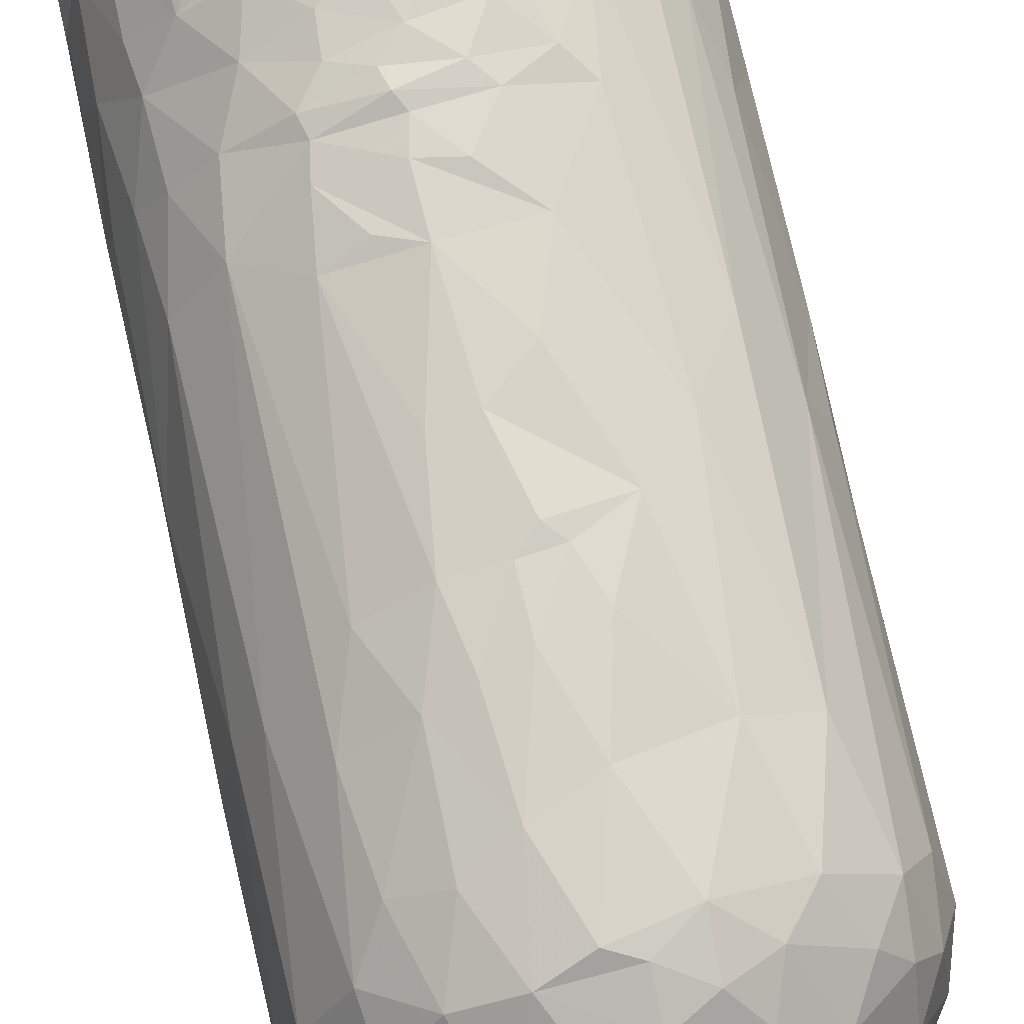
<metadata>
{"format":"obj","ext":"obj","renderer":"f3d","projection":"perspective","resolution":1024,"background":"white","views":[{"elev":77.3,"azim":166.5,"up":"+Y"}]}
</metadata>
<code>
v -0.0006409 0.01968 0.03497
v -0.004353 0.02163 -0.0371
v 0.005567 -0.007893 -0.07144
v 0.01606 0.0121 -0.04436
v -0.0153 -0.01384 -0.01261
v 0.008319 -0.01921 -0.005393
v 0.01374 -0.01644 0.02528
v -0.0005359 0.009565 0.05658
v 0.0193 0.006443 0.02195
v 0.01687 0.003443 0.0572
v 0.0209 -0.004306 -0.02338
v 0.01435 0.001619 0.05727
v -0.02027 0.004505 0.05436
v -0.008431 0.01896 0.015
v 0.02043 -0.001448 0.02871
v 0.0002731 0.01545 0.05746
v -0.005615 0.0131 -0.05042
v 0.01282 -0.001096 -0.05861
v 0.01685 -0.01274 -0.003424
v 0.0005291 0.01868 0.05211
v 0.01241 -0.01691 -0.004278
v 0.0142 -0.007748 -0.0479
v -0.0001979 0.01692 -0.04835
v -0.0178 0.009181 0.05546
v 0.009123 0.01227 -0.04992
v -0.01763 -0.0077 -0.04091
v -0.01168 -0.01883 0.05511
v -0.01494 -0.01716 0.04111
v -0.02083 0.0002472 -0.0142
v -0.01936 -0.00142 0.05637
v -0.002269 0.01953 0.04488
v 0.01885 -0.009456 -0.03703
v 0.0164 0.01207 0.01979
v 0.01076 -0.01888 0.03203
v 0.002252 0.0184 0.05466
v 0.005068 0.01899 0.03474
v 0.02017 -0.004185 0.03515
v 0.006476 -0.01805 -0.0415
v 0.01567 0.01469 -0.04142
v 0.01074 0.004952 0.0569
v -0.01607 0.01283 0.04986
v 0.01413 -0.003439 0.05715
v 0.01776 0.008447 -0.04476
v 0.01661 -0.008169 0.05661
v 0.01936 -0.001771 0.05508
v -0.003426 0.01978 0.02488
v 0.02019 0.001654 0.04034
v -0.01708 0.01179 0.0429
v 0.01338 0.01793 -0.03228
v -0.008889 0.003654 -0.07319
v 0.001607 0.02186 -0.02053
v -0.008185 -0.008941 -0.05008
v 0.01422 0.01688 -0.02378
v -0.01132 0.00497 -0.05479
v -0.01314 0.001066 -0.04979
v -0.01768 -0.01074 -0.01183
v 0.01662 0.01115 0.02964
v -0.0002719 0.02023 -0.04399
v -0.0008479 0.0145 -0.05086
v 0.00248 0.0204 0.01561
v 0.004464 0.01646 -0.04835
v -0.01642 0.01358 -0.0373
v -0.01617 -0.01537 0.0542
v 0.01859 -0.009727 0.04635
v -0.0218 -0.003721 0.0487
v 0.004546 0.01352 -0.06153
v 0.01197 -0.01669 -0.02747
v 0.01408 0.001289 -0.05051
v 0.01613 0.01556 -0.03651
v 0.002434 0.01991 0.03228
v 0.02027 0.002169 0.03207
v 0.002603 -0.008339 -0.07346
v -0.007829 0.01144 -0.05045
v -0.003221 0.01975 0.03332
v 0.004843 0.02084 -0.006798
v 0.01995 0.00973 -0.03782
v 0.02001 -0.005824 0.02142
v -0.01922 0.008589 0.04505
v 0.007019 -0.01995 0.001844
v 0.0202 0.002744 0.02816
v 0.0202 0.002887 -0.04284
v 0.00194 0.01983 0.0311
v 0.00194 0.02067 0.009592
v 0.01448 0.01292 0.0436
v 0.007316 0.01923 0.01244
v -0.0004279 0.02173 -0.03971
v 0.01269 0.01623 0.01383
v 0.001556 -0.01992 -0.0316
v -0.02136 0.002851 0.0494
v 0.01346 0.01466 0.03059
v -0.02099 0.003618 0.03262
v 0.008765 0.01906 0.004283
v -0.008259 0.01966 -0.0403
v -0.004099 0.02055 -0.04199
v 0.01962 -0.007795 -0.0004438
v -0.01116 0.01489 -0.04568
v -0.0004739 -0.01101 -0.05132
v -0.008986 -0.0211 0.04594
v 0.008806 0.02029 -0.02285
v 0.02001 0.002244 0.03571
v 0.01873 0.006405 0.03957
v 0.01553 -0.01296 0.05484
v -0.01123 0.01667 0.04929
v -0.01187 0.01698 0.02153
v -0.002673 -0.02054 -0.01119
v 0.001295 0.0213 -0.006292
v 0.01838 -0.00359 -0.04525
v -0.0115 -0.01596 0.05632
v -0.006641 0.01828 -0.04479
v 0.009144 0.02041 -0.03305
v -0.007816 0.01699 0.05604
v -0.01038 0.01765 0.02591
v 0.01798 0.01055 0.006029
v -0.0009039 0.01327 -0.07229
v -0.009928 0.004239 -0.07162
v -0.003295 0.02154 -0.01938
v -0.001759 0.02143 -0.01516
v 0.008097 0.0173 0.05019
v -0.0003509 0.02173 -0.01357
v 0.008865 0.01823 0.02352
v 0.002977 -0.02241 0.0495
v -0.002847 -0.02083 -0.002118
v -0.01789 0.01081 0.03491
v -0.0152 0.01472 -0.002023
v -0.005942 0.01917 0.03882
v -0.009846 0.01756 0.03909
v -0.02156 -0.004471 0.04198
v -0.01893 -0.01115 0.05452
v -0.00511 0.01864 0.05114
v -0.01599 0.01212 -0.04231
v -0.002166 0.01981 0.03144
v 0.0162 0.01262 0.0132
v -0.02164 -0.0001838 0.04158
v 0.01996 0.001617 0.0437
v 0.009587 0.01768 0.02899
v -0.004173 0.01908 0.04867
v -0.01915 0.008655 0.01281
v 0.00982 0.009514 -0.07233
v 0.01052 0.01484 0.0558
v -0.01757 0.01136 0.01961
v -0.02148 -0.002693 0.03184
v 0.0159 -0.0141 0.05325
v -0.00746 -0.007878 -0.05214
v -0.019 0.008722 -0.03578
v -0.01427 0.01604 -0.02728
v -0.02079 -0.006998 0.05329
v 0.02145 0.004518 -0.03714
v 0.01236 -0.01717 0.003823
v 0.01697 0.009952 0.03929
v -0.02095 0.003653 0.02549
v -0.01371 0.01541 -0.04136
v -0.01698 -0.01517 0.04504
v 0.001454 -0.02045 -0.01772
v 0.007022 0.0187 0.03204
v -0.01 -0.02048 0.05269
v -0.01751 -0.014 0.03932
v 0.004119 -0.02172 0.05406
v 0.003479 -0.01667 -0.04575
v -0.005673 0.0151 -0.04869
v 0.001623 0.02153 -0.01546
v 0.01026 0.017 0.03133
v 0.02146 0.002352 -0.02182
v 0.02035 -0.006311 -0.03721
v -0.00192 0.01838 0.05579
v 0.003328 0.01421 -0.05292
v -0.02086 0.004533 0.04546
v 0.006208 0.0209 -0.01547
v 0.006272 0.01921 0.02492
v 0.003072 0.01983 0.02988
v 0.01952 0.002639 0.05108
v 0.01235 0.001012 -0.0716
v 0.01841 -0.00778 -0.04229
v -0.004503 -0.01944 -0.031
v 0.004713 0.02173 -0.03063
v -0.006423 0.01166 -0.05911
v 0.01329 0.01515 0.02331
v -0.02057 0.005482 0.04133
v 0.005673 0.01723 0.05616
v 0.003113 0.01959 0.0384
v 0.01704 0.01019 0.03439
v -0.01425 -0.003262 -0.04852
v 0.0002741 0.02027 0.02547
v -0.02001 -0.006862 0.05527
v -0.001582 0.0208 0.008801
v 0.01679 0.01129 0.02375
v 0.006418 0.02114 -0.03979
v 0.006075 -0.01904 -0.03644
v 0.01331 -0.01688 0.0533
v 0.01075 0.01665 0.03455
v 0.009467 0.01688 0.04476
v 0.003131 -0.01303 -0.0497
v -0.02102 -0.003905 0.01554
v -0.00566 -0.02113 0.02055
v 0.01872 -0.006329 0.05547
v -0.01526 0.003664 -0.04798
v 0.002532 0.01948 0.04674
v 0.01313 -0.001184 0.05583
v -0.009523 0.008268 -0.06019
v 0.003725 0.01906 0.04473
v 0.01825 0.006741 0.05007
v 0.007158 0.01866 0.02608
v 0.00127 0.02045 0.01242
v -0.005194 0.0116 -0.07188
v -0.02023 0.0054 -0.008201
v 0.01663 0.008307 0.05572
v 0.004214 0.01967 -0.0444
v -0.01191 0.0009452 -0.05191
v 0.01309 -0.01736 0.0447
v -0.01571 0.0135 0.03281
v -0.007841 0.01756 0.05307
v -0.0104 0.01804 0.01236
v -0.01821 0.008325 -0.04168
v -0.008353 -0.01923 -0.00485
v -0.0009929 -0.01942 -0.04001
v -0.004129 0.01922 0.04081
v 0.00916 -0.01492 -0.04551
v 0.01441 0.01274 0.05007
v -0.01042 -0.004261 -0.05189
v 0.007304 0.01178 -0.0725
v -0.01561 0.008188 -0.04614
v -0.0003759 -0.02224 0.05425
v -0.00556 0.0203 0.00454
v -0.004216 -0.009933 -0.0519
v 0.01153 -0.001449 0.05579
v -0.0199 0.006948 0.01968
v -0.0001839 -0.02162 0.0151
v -0.006607 -0.01705 -0.04279
v 0.005233 0.0197 0.02017
v 0.002097 0.01938 0.04105
v 0.009329 0.01728 0.03859
v 0.01174 -0.0124 -0.04631
v 0.0002821 0.02048 0.01788
v -0.004134 -0.007324 -0.07219
v 0.02012 -0.0007708 0.04765
v 0.01295 -0.01513 0.05617
v 0.0182 0.00359 -0.04605
v 0.01044 0.01011 -0.05207
v -0.01504 -0.01253 -0.03921
v -0.007805 0.008591 -0.07295
v 0.009923 0.01731 -0.04491
v -0.01824 0.009594 0.05304
v 0.0185 0.008922 0.01372
v -0.01715 -0.0103 0.05634
v 0.02023 0.004146 0.01371
v 0.01374 0.01565 0.007361
v 0.0115 0.0189 -0.03959
v 0.01412 0.0166 -0.01739
v 0.01028 0.01766 0.01869
v 0.01641 -0.01267 -0.03713
v -0.01105 0.01816 -0.008314
v -0.0195 0.008013 0.04
v 0.002197 0.02231 -0.03835
v 0.008213 -0.009448 -0.05056
v -0.007275 0.01892 0.03113
v 0.006654 0.01785 0.04789
v -0.0201 -0.009971 0.04328
v 0.009598 0.01471 -0.04795
v 0.009662 -0.006536 -0.05949
v -0.006722 -0.005118 -0.07322
v 0.006398 -0.02069 0.01993
v 0.02046 0.001359 0.02301
v -0.01218 0.01647 0.03151
v 0.009447 -0.01301 0.05642
v -0.007216 -0.0146 -0.04645
v 0.0125 0.0073 -0.05065
v 0.0068 -0.02126 0.05014
v 0.01173 0.00563 -0.07276
v -0.01837 0.01032 -0.007899
v 0.0126 -0.01256 0.05693
v 0.01171 -0.005797 -0.05062
v 0.01994 0.008402 -0.01958
v 0.01411 0.006026 -0.0495
v -0.006581 0.02049 -0.01288
v -0.02021 -0.001055 -0.03663
v 0.003467 -0.01073 -0.05134
v -0.002357 0.02035 0.02149
v -0.001461 -0.02252 0.0409
v -0.01377 -0.01602 -0.0003068
v -0.01755 0.004577 0.05686
v -0.001804 0.01936 0.05089
v -0.0011 -0.02006 0.05643
v 0.01336 0.003283 -0.05516
v -0.009484 -0.01723 -0.03798
v 0.01036 -0.003559 -0.07292
v -0.01315 -0.0186 0.04426
v 0.005213 0.0214 -0.02157
v -0.005155 0.01989 0.01875
v 0.01917 -0.008966 -0.02372
v 0.01929 -0.007643 0.04048
v 0.005533 0.01972 0.0169
v 0.004893 0.0188 0.03973
v 0.01014 -0.007667 0.05553
v 0.02 -0.004447 0.04874
v 0.01155 0.01848 -0.0165
v 0.007878 0.01921 0.009793
v -0.005178 -0.01206 0.05585
v -0.00313 0.01722 0.05681
v -0.01683 -0.0008518 -0.04627
v -0.008954 0.01986 -0.02698
v -0.005498 -0.01965 -0.02065
v 0.009606 -0.01936 0.0541
v -0.00281 0.0205 0.01486
v -0.01115 -0.008809 -0.04884
v 0.01349 0.01008 -0.04843
v 0.003055 0.01338 -0.07224
v 0.02078 0.0007132 0.01483
v 0.01163 -0.01643 -0.03939
v 0.0156 0.0003402 -0.0491
v 0.0118 -0.003662 -0.0596
v -0.02026 0.003438 -0.03858
v 0.01385 0.01395 0.03624
v -0.00708 0.01872 0.0342
v 0.0007921 -0.002355 0.0565
v -0.009448 -0.00108 -0.07201
v -0.01988 -0.009395 0.03386
v 0.00636 -0.009497 -0.05274
v 0.02099 -0.002655 0.0003722
v -0.01952 0.007943 0.03207
v 0.001857 0.02093 0.004196
v -0.01365 0.01163 0.05703
v -0.003798 0.01324 -0.056
v -0.01295 -0.01162 -0.04473
v 0.01015 -0.007048 -0.05182
v -0.01327 0.01434 0.05549
v 0.02084 0.003875 -0.004256
v -0.008557 0.0147 0.05732
v -0.01489 -0.01728 0.05077
v -0.02123 -0.00143 0.0543
v 0.01288 -0.007433 0.05687
v -0.01854 -0.007501 -0.03561
v 0.003795 0.01473 -0.0503
v -0.00506 -0.02174 0.05462
v -0.01415 -0.01746 0.03736
v 0.01894 0.006328 0.03513
v -0.009179 0.01828 0.02868
v 0.02167 -0.0009488 -0.03801
v -0.01225 0.005008 -0.05014
v 0.007461 -0.01877 0.05628
v 0.005541 -0.01172 0.05634
v 0.001637 -0.02096 -0.001082
v -0.006811 -0.02166 0.04148
v -0.006747 0.01922 0.02185
v 0.01751 0.007199 0.0538
v 0.005157 0.02024 0.005685
v 0.0007821 0.003322 -0.07343
v -0.003698 -0.0125 -0.04964
v -0.01087 -0.01487 -0.04267
v 0.002958 -0.02174 0.02801
v -0.00293 0.02099 -0.002812
v 0.007758 0.01928 0.01425
v 0.009102 -0.01033 -0.04984
v 0.002103 0.02025 0.02311
v -0.004425 0.02022 0.01278
v -0.002313 -0.01689 -0.04556
v -0.0009049 0.02199 -0.02835
v 0.01164 -0.007592 0.05555
v 0.009824 0.01215 0.05756
v -0.02096 0.003025 0.0155
v -0.02077 0.003625 -0.0007228
v -0.00176 0.01992 0.03852
v 0.01334 -0.002191 -0.05066
v 0.00944 -0.01999 0.04487
v -0.01872 -0.003911 -0.04184
v -0.01213 -0.01676 -0.01186
v -0.0193 -0.01175 0.04886
v 0.00496 -0.02024 -0.008467
v 0.009696 -0.006574 0.05677
v 0.001993 0.02075 0.01386
v -0.004407 0.01854 0.05405
v -0.01861 0.002145 -0.04358
v 0.01883 0.007071 0.03017
v 0.001161 0.01995 0.03343
v -0.01061 0.008298 -0.05043
v -0.007118 0.01855 0.04546
v -0.01083 0.01617 0.05424
v 0.007602 0.01251 -0.05249
v 0.003058 0.0201 0.02858
v -0.01979 -0.005996 -0.01334
v 0.001371 -0.02252 0.04641
v -0.01565 -0.007537 -0.04506
v -0.01085 -0.0199 0.04062
v 0.01865 0.002605 0.05591
v 0.006875 0.01871 0.02991
v -0.002853 0.02006 0.02901
v -0.005244 0.01976 0.02657
v -0.01164 -0.00429 -0.05002
v 0.01786 -0.01001 0.055
v 0.01792 0.007951 0.04412
v 0.001604 0.01903 0.04789
v 0.01799 -0.01106 0.02133
v -0.0009559 -0.008246 -0.07303
v 0.01364 0.01216 0.05601
v -0.002748 -0.02269 0.04799
v 0.01521 -0.01179 -0.04302
v 0.01784 0.01245 -0.01996
v 0.01045 -0.01933 0.05143
v 0.01052 -0.002516 0.05687
v 0.007958 -0.006173 -0.07323
v 0.004822 -0.02188 0.0432
v 0.001622 0.01912 0.051
v 0.01673 -0.0131 0.04181
v -0.01131 0.01869 -0.03676
f 65 89 133
f 89 166 133
f 328 13 89
f 146 328 65
f 328 89 65
f 133 127 65
f 78 177 166
f 133 166 177
f 177 318 91
f 133 177 91
f 127 133 141
f 133 91 141
f 141 91 150
f 150 358 141
f 30 13 328
f 166 89 78
f 256 65 127
f 177 251 318
f 91 318 150
f 318 225 150
f 150 225 358
f 141 358 192
f 225 137 358
f 192 358 359
f 30 279 13
f 89 13 241
f 78 89 241
f 256 127 315
f 127 141 315
f 192 315 141
f 359 358 137
f 359 29 192
f 29 359 204
f 29 204 310
f 29 310 274
f 13 279 24
f 241 13 24
f 256 146 65
f 318 251 123
f 225 318 140
f 137 268 359
f 204 359 268
f 192 29 378
f 268 144 204
f 204 144 310
f 29 274 378
f 128 146 365
f 256 365 146
f 78 48 177
f 251 177 48
f 140 137 225
f 243 30 183
f 241 41 78
f 48 123 251
f 315 192 378
f 140 268 137
f 378 274 330
f 62 212 144
f 274 310 363
f 212 310 144
f 370 310 212
f 41 48 78
f 123 209 318
f 318 209 140
f 315 378 56
f 144 268 62
f 363 330 274
f 363 310 370
f 256 315 156
f 140 124 268
f 330 56 378
f 324 241 24
f 41 241 324
f 256 156 152
f 48 209 123
f 315 56 156
f 330 363 26
f 212 62 130
f 220 370 212
f 30 243 279
f 128 365 63
f 365 256 152
f 48 41 209
f 124 145 268
f 145 62 268
f 370 298 363
f 243 296 279
f 63 365 152
f 26 363 380
f 220 212 130
f 370 220 195
f 370 195 298
f 327 63 152
f 41 103 209
f 209 124 140
f 151 130 62
f 363 298 380
f 63 243 128
f 103 262 209
f 104 209 262
f 209 104 124
f 330 26 238
f 375 103 41
f 112 104 262
f 104 211 124
f 56 278 156
f 402 62 145
f 62 402 151
f 181 380 298
f 108 296 243
f 375 41 324
f 56 330 238
f 238 26 380
f 130 151 96
f 96 220 130
f 298 195 181
f 156 285 152
f 28 285 156
f 278 333 156
f 5 278 56
f 238 380 322
f 243 63 27
f 262 103 126
f 250 124 211
f 124 250 145
f 238 5 56
f 96 373 220
f 373 195 220
f 337 195 373
f 279 326 320
f 285 327 152
f 262 335 112
f 250 299 145
f 402 93 151
f 303 380 181
f 195 337 55
f 238 364 5
f 299 402 145
f 181 195 55
f 243 27 108
f 381 28 156
f 333 381 156
f 93 96 151
f 386 181 55
f 337 207 55
f 210 103 375
f 211 104 14
f 364 278 5
f 322 380 303
f 386 303 181
f 337 54 207
f 327 155 27
f 285 155 327
f 103 374 126
f 250 273 299
f 364 238 283
f 322 347 238
f 55 207 386
f 337 373 54
f 28 381 285
f 312 254 262
f 278 381 333
f 250 211 222
f 283 238 347
f 218 386 207
f 279 8 326
f 103 210 129
f 126 125 262
f 254 335 262
f 104 342 14
f 96 93 109
f 373 198 54
f 54 115 207
f 369 210 375
f 381 278 213
f 364 213 278
f 222 273 250
f 73 373 96
f 207 314 218
f 54 198 115
f 155 285 98
f 385 112 335
f 112 342 104
f 386 218 52
f 207 115 314
f 98 285 381
f 125 312 262
f 14 353 211
f 386 52 303
f 218 143 52
f 198 373 73
f 198 239 115
f 314 115 50
f 111 164 375
f 369 375 164
f 103 136 374
f 126 374 215
f 385 342 112
f 2 93 402
f 264 347 322
f 264 322 303
f 159 73 96
f 73 175 198
f 239 50 115
f 136 103 129
f 342 287 14
f 211 353 222
f 299 2 402
f 96 109 159
f 281 296 108
f 353 14 302
f 198 203 239
f 27 281 108
f 126 215 125
f 193 341 381
f 335 384 385
f 222 349 273
f 364 283 300
f 116 299 273
f 109 93 94
f 175 203 198
f 218 314 259
f 314 50 259
f 381 341 98
f 125 360 312
f 335 254 384
f 381 213 193
f 385 46 342
f 287 302 14
f 300 213 364
f 283 347 227
f 264 227 347
f 159 17 73
f 17 321 73
f 73 321 175
f 259 143 218
f 8 16 326
f 296 313 279
f 136 31 374
f 374 31 215
f 254 312 74
f 299 355 2
f 297 326 16
f 312 360 1
f 74 131 254
f 46 276 342
f 276 287 342
f 184 222 353
f 93 2 94
f 27 155 332
f 312 1 74
f 287 232 302
f 116 273 117
f 109 94 58
f 346 264 303
f 303 52 346
f 59 17 159
f 52 143 223
f 279 313 8
f 369 129 210
f 136 129 280
f 384 254 131
f 300 283 173
f 2 86 94
f 27 332 281
f 20 280 129
f 116 355 299
f 109 58 23
f 23 159 109
f 17 59 321
f 175 321 203
f 259 233 143
f 129 369 20
f 155 393 332
f 98 393 155
f 82 384 131
f 385 182 46
f 46 352 276
f 193 213 122
f 319 349 222
f 273 349 106
f 273 106 119
f 213 300 105
f 273 119 117
f 321 114 203
f 114 239 203
f 98 341 393
f 215 229 125
f 276 232 287
f 302 368 353
f 353 368 202
f 214 283 227
f 52 223 346
f 72 50 345
f 259 50 72
f 136 196 31
f 341 277 393
f 341 193 277
f 372 74 1
f 202 184 353
f 116 117 51
f 355 116 51
f 2 252 86
f 354 264 346
f 143 233 223
f 345 50 239
f 369 164 20
f 136 389 196
f 125 229 360
f 384 377 385
f 182 352 46
f 213 105 122
f 2 355 252
f 354 227 264
f 321 59 114
f 391 233 259
f 164 35 20
f 400 136 280
f 131 74 70
f 384 82 169
f 60 368 302
f 193 122 226
f 184 83 222
f 222 83 319
f 349 319 106
f 23 59 159
f 229 215 31
f 193 226 277
f 70 82 131
f 384 169 377
f 276 352 232
f 302 232 60
f 202 83 184
f 117 160 51
f 283 214 173
f 227 354 214
f 86 58 94
f 259 72 391
f 280 20 400
f 389 136 400
f 31 199 229
f 372 70 74
f 117 119 160
f 223 233 391
f 239 114 219
f 393 221 332
f 360 179 1
f 385 377 182
f 23 58 206
f 59 23 331
f 97 223 391
f 300 153 105
f 173 88 300
f 97 346 223
f 345 239 219
f 277 379 393
f 182 377 201
f 232 352 228
f 122 105 340
f 160 119 167
f 355 51 174
f 86 186 58
f 59 331 165
f 305 219 114
f 281 332 221
f 164 178 35
f 20 35 400
f 196 199 31
f 360 229 291
f 360 291 179
f 106 75 119
f 173 214 88
f 346 97 191
f 61 331 23
f 114 59 66
f 114 66 305
f 1 36 372
f 372 36 70
f 51 160 286
f 51 286 174
f 59 165 66
f 221 393 121
f 400 118 389
f 1 179 36
f 226 348 277
f 377 169 383
f 352 182 168
f 232 290 60
f 75 167 119
f 300 88 153
f 355 174 252
f 186 86 252
f 61 23 206
f 191 354 346
f 400 35 178
f 70 154 82
f 232 228 290
f 60 290 350
f 60 350 368
f 202 368 85
f 105 153 366
f 160 167 286
f 391 72 97
f 221 121 157
f 118 400 178
f 379 121 393
f 255 196 389
f 202 85 83
f 83 85 295
f 226 122 340
f 340 105 366
f 158 354 191
f 357 178 16
f 296 367 313
f 389 118 255
f 277 399 379
f 182 201 168
f 83 295 319
f 319 344 92
f 186 206 58
f 97 72 275
f 221 157 281
f 190 199 196
f 179 291 230
f 179 230 36
f 319 295 344
f 319 75 106
f 174 186 252
f 354 158 214
f 291 229 199
f 230 291 199
f 277 348 399
f 383 169 82
f 168 120 352
f 228 352 120
f 368 350 85
f 8 357 16
f 190 196 255
f 226 260 348
f 174 110 186
f 88 214 187
f 40 357 8
f 199 190 230
f 70 36 189
f 82 154 161
f 319 92 75
f 174 286 99
f 206 240 61
f 305 66 219
f 367 397 313
f 281 157 338
f 36 230 189
f 70 189 154
f 383 82 161
f 290 248 350
f 153 88 187
f 214 38 187
f 38 214 158
f 240 257 61
f 97 275 191
f 339 367 296
f 296 263 339
f 40 8 313
f 266 157 121
f 399 348 260
f 135 377 383
f 228 248 290
f 260 226 79
f 340 79 226
f 344 295 92
f 79 340 366
f 174 99 110
f 206 186 240
f 61 25 331
f 165 331 376
f 275 72 316
f 72 3 316
f 267 345 219
f 72 345 267
f 379 266 121
f 377 135 201
f 167 75 92
f 99 286 167
f 191 216 158
f 257 25 61
f 165 376 66
f 398 72 267
f 357 139 178
f 139 118 178
f 190 255 118
f 379 399 266
f 228 120 248
f 79 366 6
f 92 294 167
f 376 331 25
f 281 263 296
f 338 269 281
f 135 383 161
f 153 187 366
f 253 191 275
f 316 253 275
f 66 376 219
f 281 269 263
f 168 201 120
f 87 85 350
f 3 72 398
f 399 260 362
f 161 154 189
f 99 167 294
f 186 110 246
f 191 351 216
f 191 253 351
f 25 237 376
f 316 3 398
f 367 339 292
f 339 263 292
f 338 157 301
f 248 120 176
f 186 246 240
f 376 237 219
f 313 397 40
f 301 157 266
f 189 230 311
f 350 248 87
f 295 245 92
f 99 49 110
f 38 158 216
f 253 316 323
f 398 258 316
f 219 237 138
f 217 190 118
f 266 399 362
f 120 201 176
f 295 85 245
f 245 85 87
f 99 294 53
f 301 266 396
f 118 139 217
f 362 260 34
f 161 90 135
f 176 201 135
f 187 307 67
f 110 49 246
f 316 258 323
f 263 356 292
f 217 139 392
f 362 396 266
f 366 187 6
f 216 351 231
f 257 265 25
f 219 138 267
f 139 357 392
f 292 356 367
f 40 397 224
f 190 84 230
f 311 230 84
f 34 260 148
f 148 260 79
f 92 245 294
f 53 49 99
f 38 307 187
f 265 257 304
f 253 323 270
f 267 237 265
f 284 258 398
f 237 267 138
f 398 267 284
f 338 301 235
f 188 301 396
f 90 161 189
f 90 176 135
f 187 67 6
f 49 69 246
f 307 38 216
f 367 356 329
f 197 40 224
f 190 217 84
f 208 362 34
f 34 148 7
f 6 148 79
f 21 148 6
f 53 294 247
f 240 246 39
f 4 304 257
f 323 258 309
f 267 265 282
f 367 42 397
f 235 269 338
f 311 90 189
f 240 4 257
f 351 253 270
f 270 323 309
f 309 258 284
f 171 309 284
f 171 284 267
f 329 42 367
f 197 12 40
f 397 42 224
f 224 42 197
f 263 329 356
f 176 33 248
f 87 248 33
f 87 132 245
f 245 247 294
f 39 246 69
f 39 4 240
f 272 265 304
f 351 270 22
f 171 18 309
f 282 171 267
f 40 12 357
f 329 263 269
f 392 357 10
f 188 235 301
f 21 6 67
f 351 22 231
f 309 361 270
f 18 171 282
f 235 44 269
f 12 197 42
f 392 10 205
f 208 396 362
f 388 84 217
f 90 57 176
f 270 361 22
f 265 68 282
f 361 309 18
f 361 18 282
f 12 10 357
f 269 42 329
f 57 90 311
f 87 33 132
f 132 113 245
f 247 245 395
f 272 68 265
f 68 361 282
f 188 102 235
f 205 343 392
f 208 188 396
f 84 149 311
f 34 7 208
f 185 176 57
f 395 53 247
f 49 53 69
f 67 307 249
f 307 216 394
f 216 231 394
f 304 4 43
f 308 361 68
f 269 44 42
f 142 102 188
f 343 217 392
f 188 208 142
f 149 180 311
f 231 22 394
f 22 361 308
f 68 272 308
f 42 10 12
f 388 149 84
f 57 311 180
f 395 245 113
f 67 19 21
f 69 53 395
f 43 272 304
f 44 10 42
f 102 44 235
f 388 217 200
f 142 208 401
f 401 208 7
f 272 236 308
f 308 107 22
f 205 10 382
f 343 200 217
f 101 180 149
f 334 180 101
f 33 242 132
f 21 19 148
f 39 69 76
f 394 249 307
f 43 236 272
f 142 387 102
f 180 371 57
f 9 242 33
f 148 19 7
f 113 132 242
f 67 249 19
f 395 76 69
f 44 102 194
f 205 382 343
f 371 180 334
f 371 185 57
f 390 401 7
f 185 9 33
f 113 271 395
f 76 4 39
f 22 172 394
f 107 172 22
f 10 44 194
f 194 102 387
f 142 401 64
f 388 101 149
f 7 19 390
f 32 249 394
f 308 236 107
f 194 382 10
f 382 170 343
f 170 200 343
f 387 142 64
f 200 170 388
f 334 71 371
f 371 9 185
f 9 244 242
f 172 32 394
f 76 43 4
f 43 81 236
f 45 382 194
f 387 64 293
f 388 170 134
f 101 47 100
f 100 334 101
f 325 113 242
f 19 249 288
f 43 76 81
f 382 45 170
f 387 293 194
f 388 134 101
f 401 289 64
f 134 47 101
f 401 390 289
f 100 71 334
f 80 9 371
f 306 244 9
f 325 242 244
f 390 19 95
f 395 271 76
f 194 293 45
f 45 293 170
f 234 170 293
f 170 234 134
f 64 289 293
f 37 100 47
f 390 37 289
f 325 271 113
f 95 19 288
f 288 249 163
f 81 107 236
f 234 293 134
f 293 47 134
f 293 37 47
f 293 289 37
f 100 37 71
f 71 15 371
f 371 15 80
f 37 390 77
f 80 261 9
f 261 306 9
f 317 390 95
f 172 163 32
f 76 147 81
f 37 15 71
f 37 77 15
f 80 15 261
f 15 306 261
f 15 77 306
f 306 317 244
f 77 390 317
f 244 317 325
f 95 288 11
f 147 271 162
f 147 76 271
f 249 32 163
f 163 172 336
f 306 77 317
f 95 11 317
f 271 325 162
f 163 11 288
f 172 107 336
f 336 107 81
f 317 162 325
f 317 11 162
f 11 163 336
f 147 336 81
f 162 11 336
f 162 336 147
f 185 33 176
f 237 25 265
f 183 30 328
f 279 320 24
f 320 326 324
f 375 324 326
f 375 326 111
f 164 111 297
f 326 297 111
f 16 178 297
f 164 297 178
f 327 27 63
f 324 24 320
f 146 183 328
f 243 183 128
f 128 183 146

</code>
